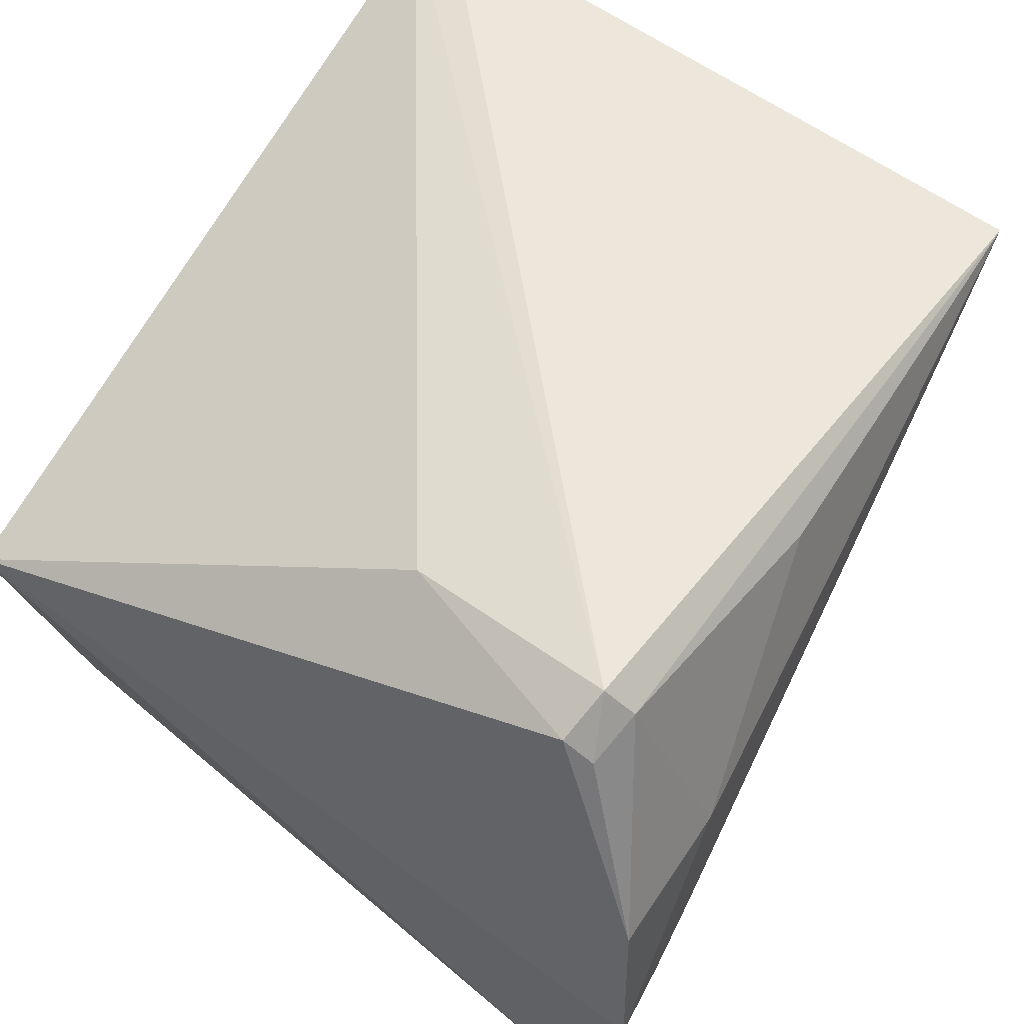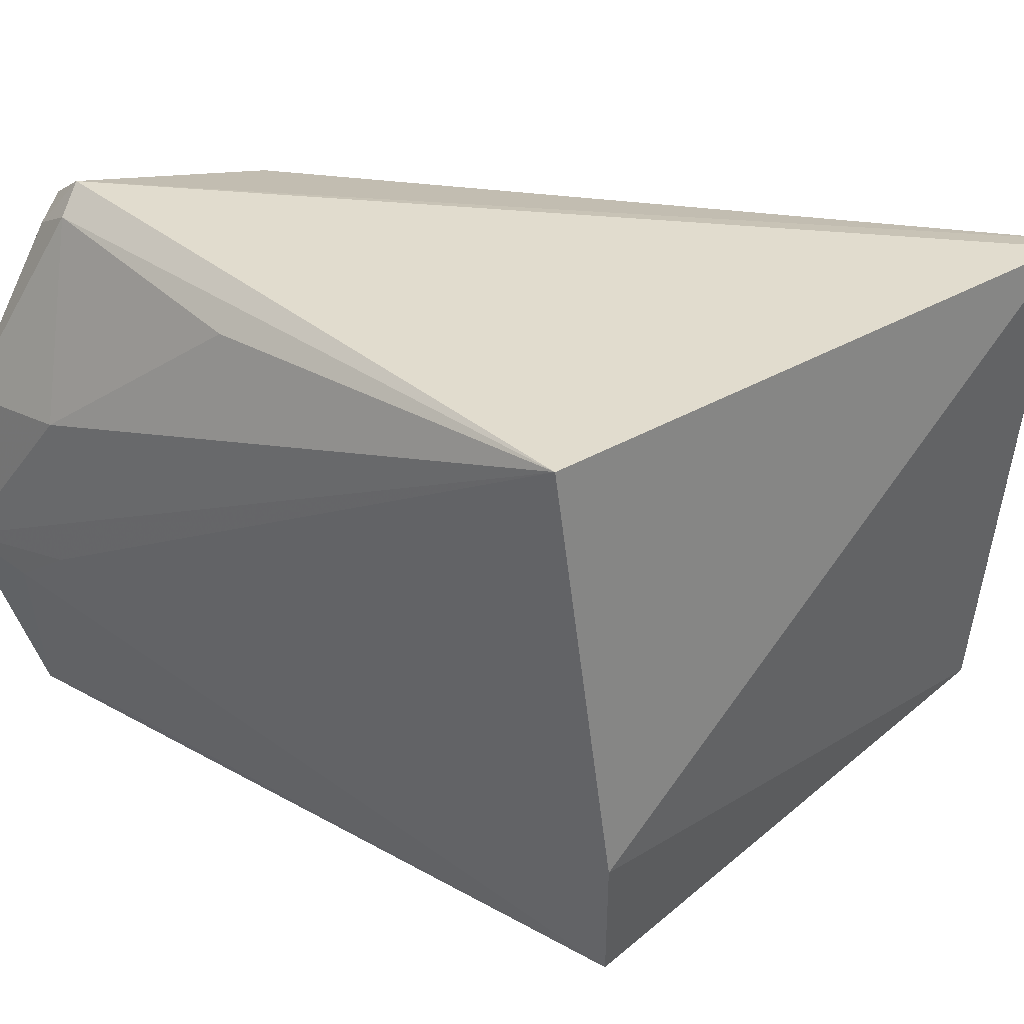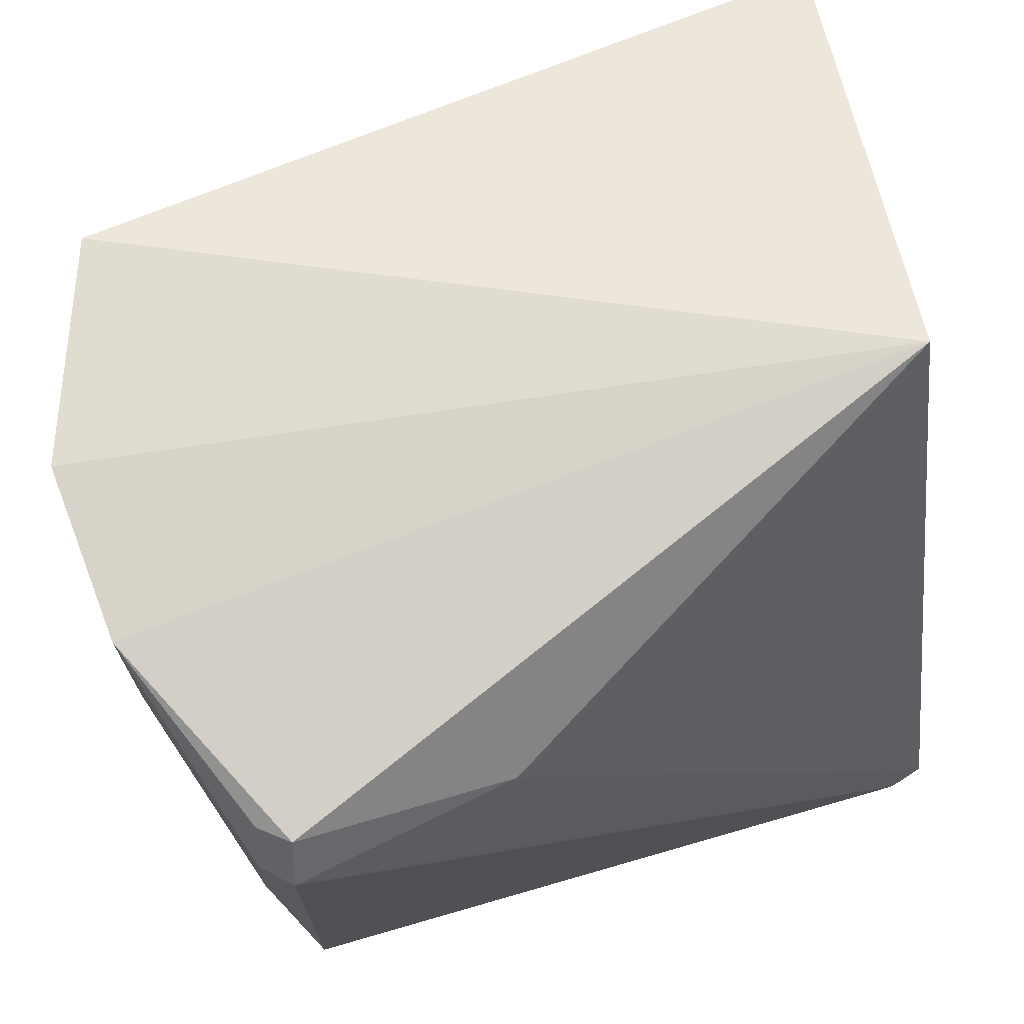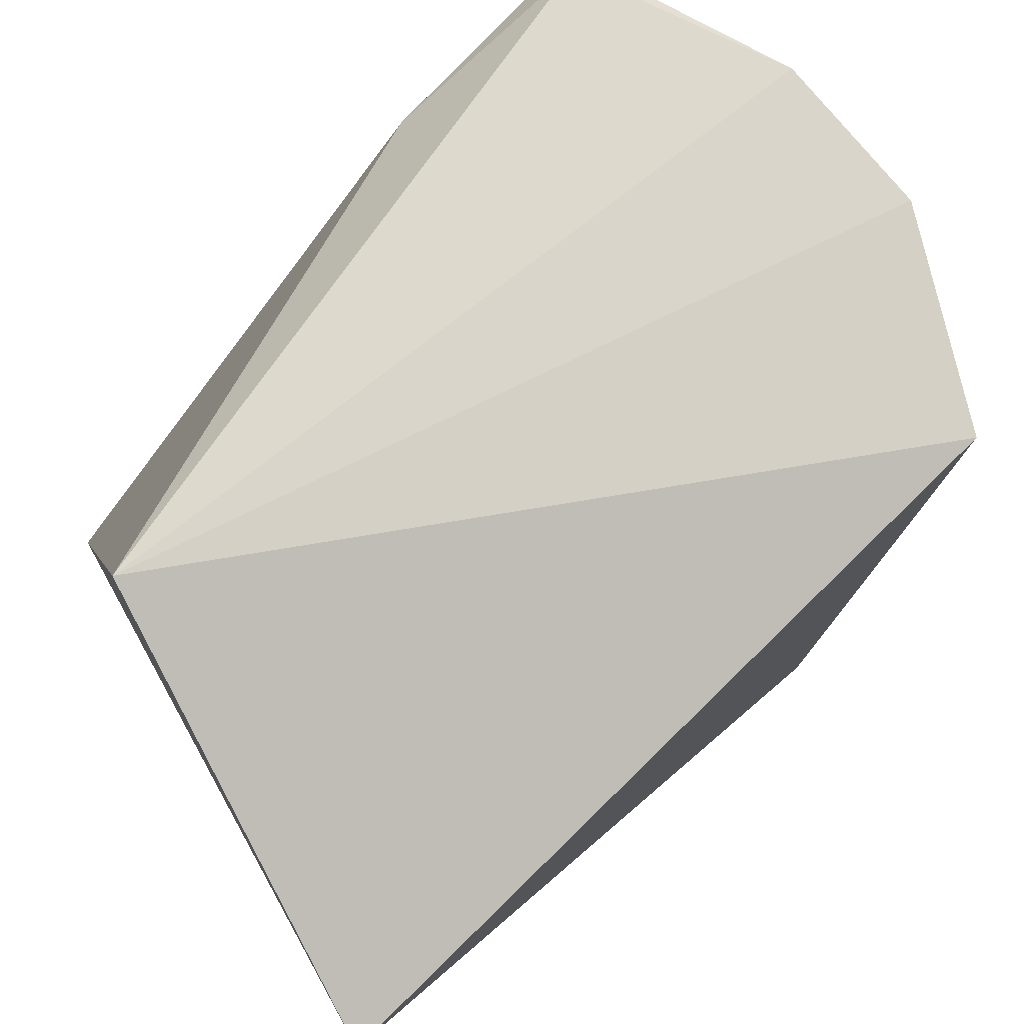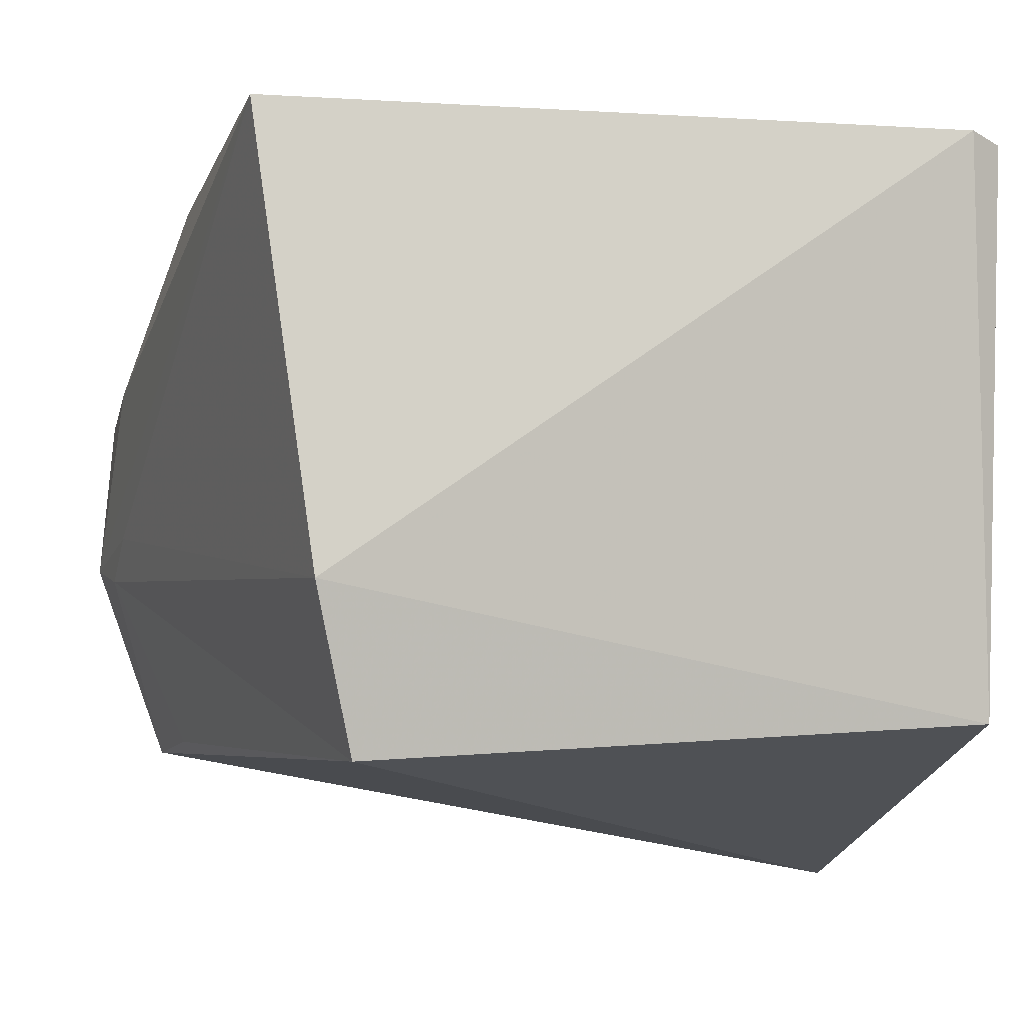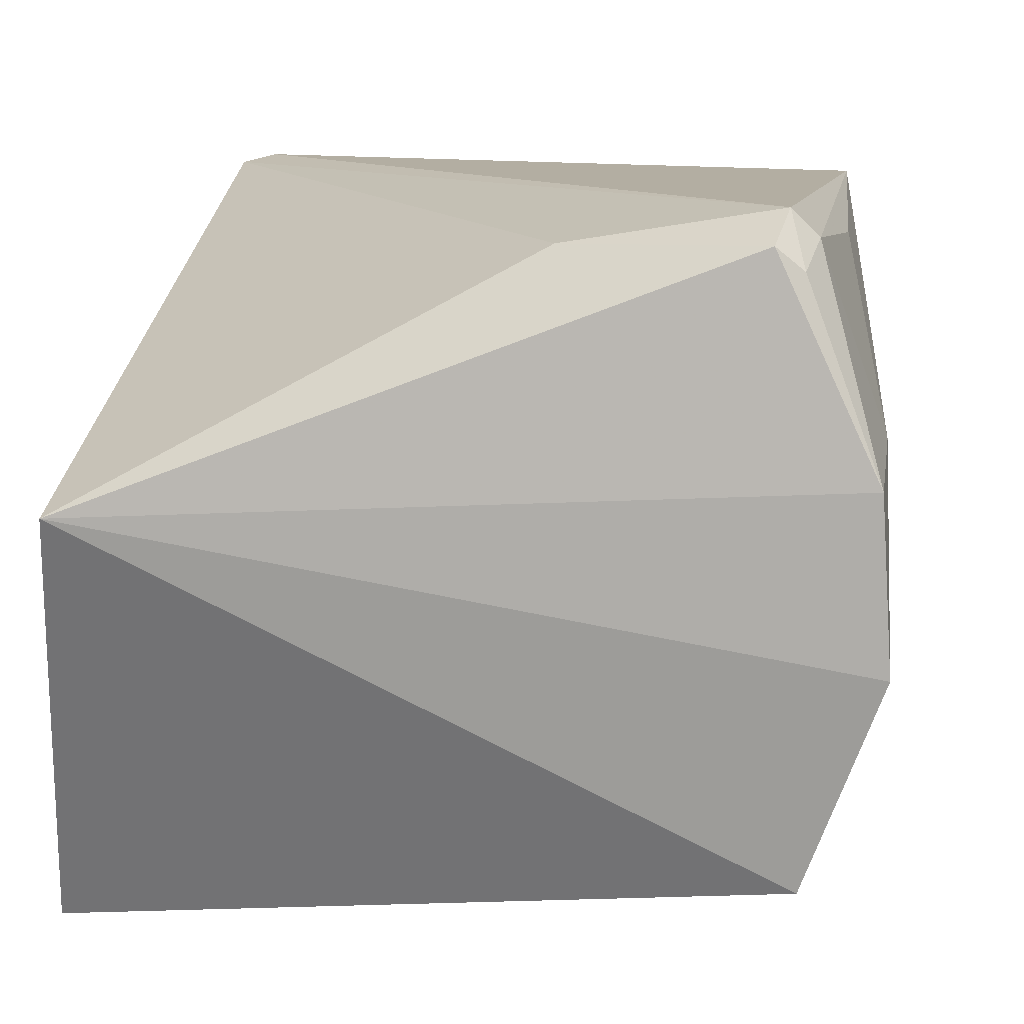
<metadata>
{"format":"obj","ext":"obj","renderer":"f3d","projection":"perspective","resolution":1024,"background":"white","views":[{"elev":57.2,"azim":35.8,"up":"+Y"},{"elev":29.8,"azim":136.0,"up":"+Y"},{"elev":71.1,"azim":163.6,"up":"+Z"},{"elev":79.0,"azim":-33.6,"up":"+Z"},{"elev":-8.5,"azim":169.0,"up":"+Y"},{"elev":15.4,"azim":11.1,"up":"+Y"}]}
</metadata>
<code>
v 0.05991 0.06717 0.1301
v 0.06065 0.05754 0.131
v 0.05479 0.07734 0.08634
v 0.01543 0.0773 0.08508
v 0.0155 0.06371 0.1311
v 0.0489 0.04275 0.08788
v 0.05444 0.08061 0.1251
v 0.05966 0.06805 0.1222
v 0.05118 0.05191 0.0856
v 0.01337 0.04525 0.09033
v 0.05392 0.07903 0.1278
v 0.042 0.07815 0.1238
v 0.05596 0.07902 0.1246
v 0.05946 0.05873 0.1228
v 0.05981 0.05634 0.1265
v 0.01356 0.07686 0.08619
v 0.01263 0.03736 0.1237
v 0.05549 0.0777 0.1274
v 0.05647 0.07702 0.1098
v 0.05625 0.04538 0.1306
v 0.05529 0.04567 0.1229
f 5 2 1
f 7 3 4
f 8 1 2
f 8 2 3
f 9 4 3
f 10 9 6
f 10 4 9
f 11 5 1
f 12 11 7
f 12 5 11
f 13 1 8
f 13 3 7
f 14 9 3
f 14 3 2
f 15 6 9
f 15 14 2
f 15 9 14
f 16 4 10
f 16 5 12
f 16 12 7
f 16 7 4
f 17 10 6
f 17 16 10
f 17 5 16
f 18 11 1
f 18 1 13
f 18 13 7
f 18 7 11
f 19 13 8
f 19 8 3
f 19 3 13
f 20 15 2
f 20 17 6
f 20 2 5
f 20 5 17
f 21 20 6
f 21 6 15
f 21 15 20

</code>
